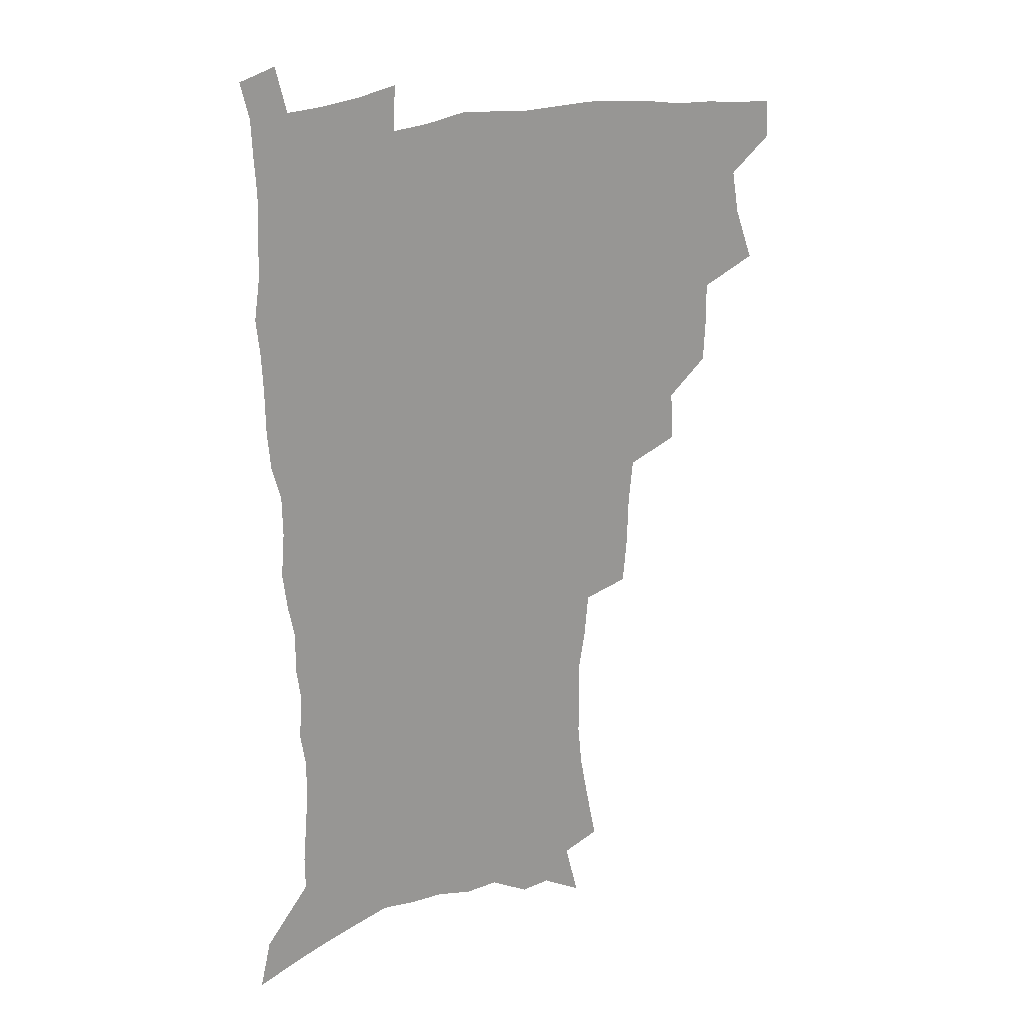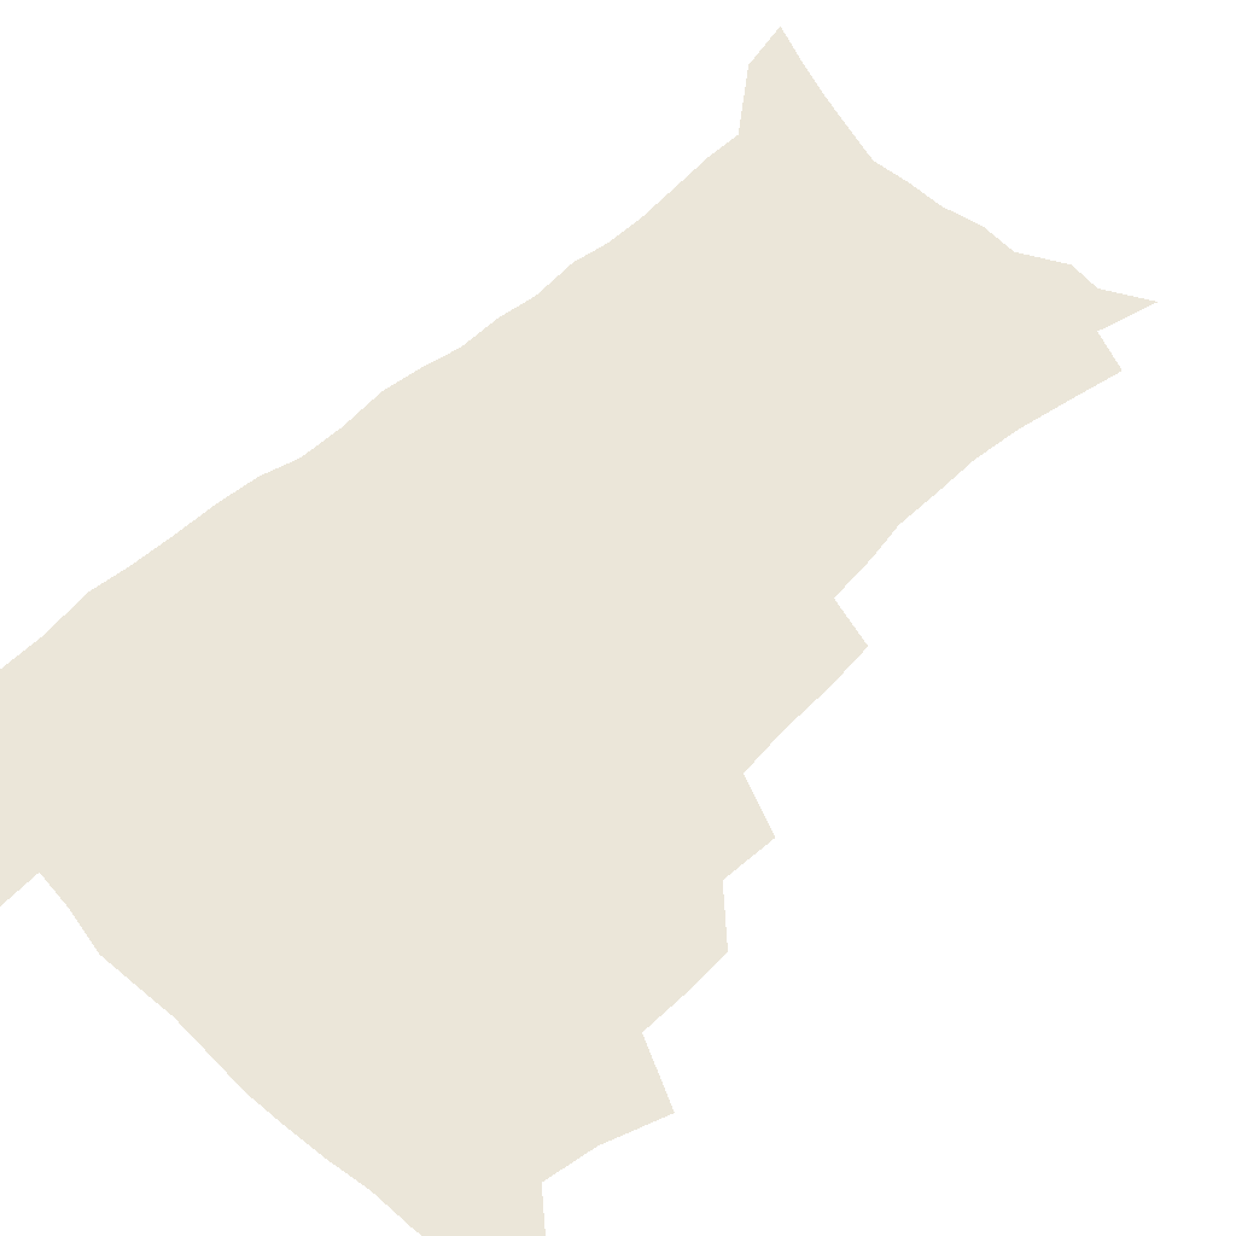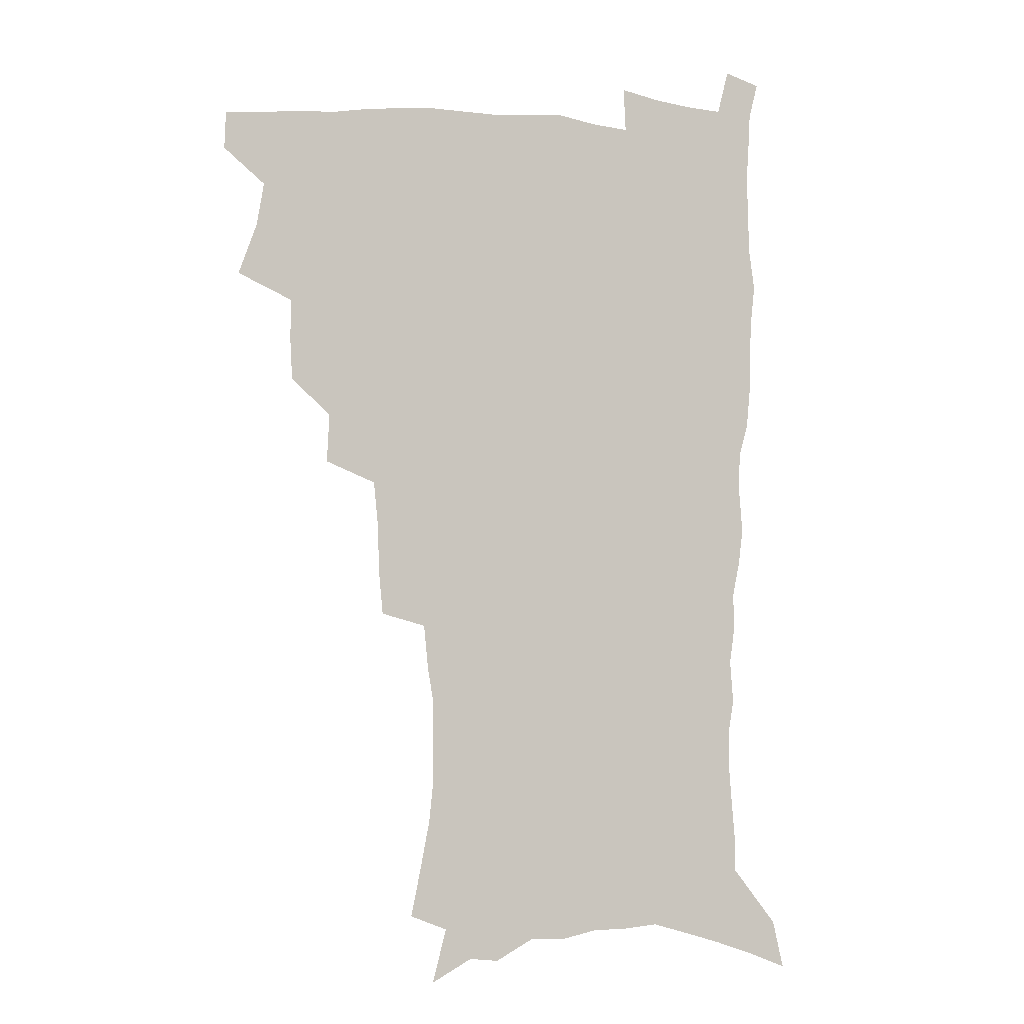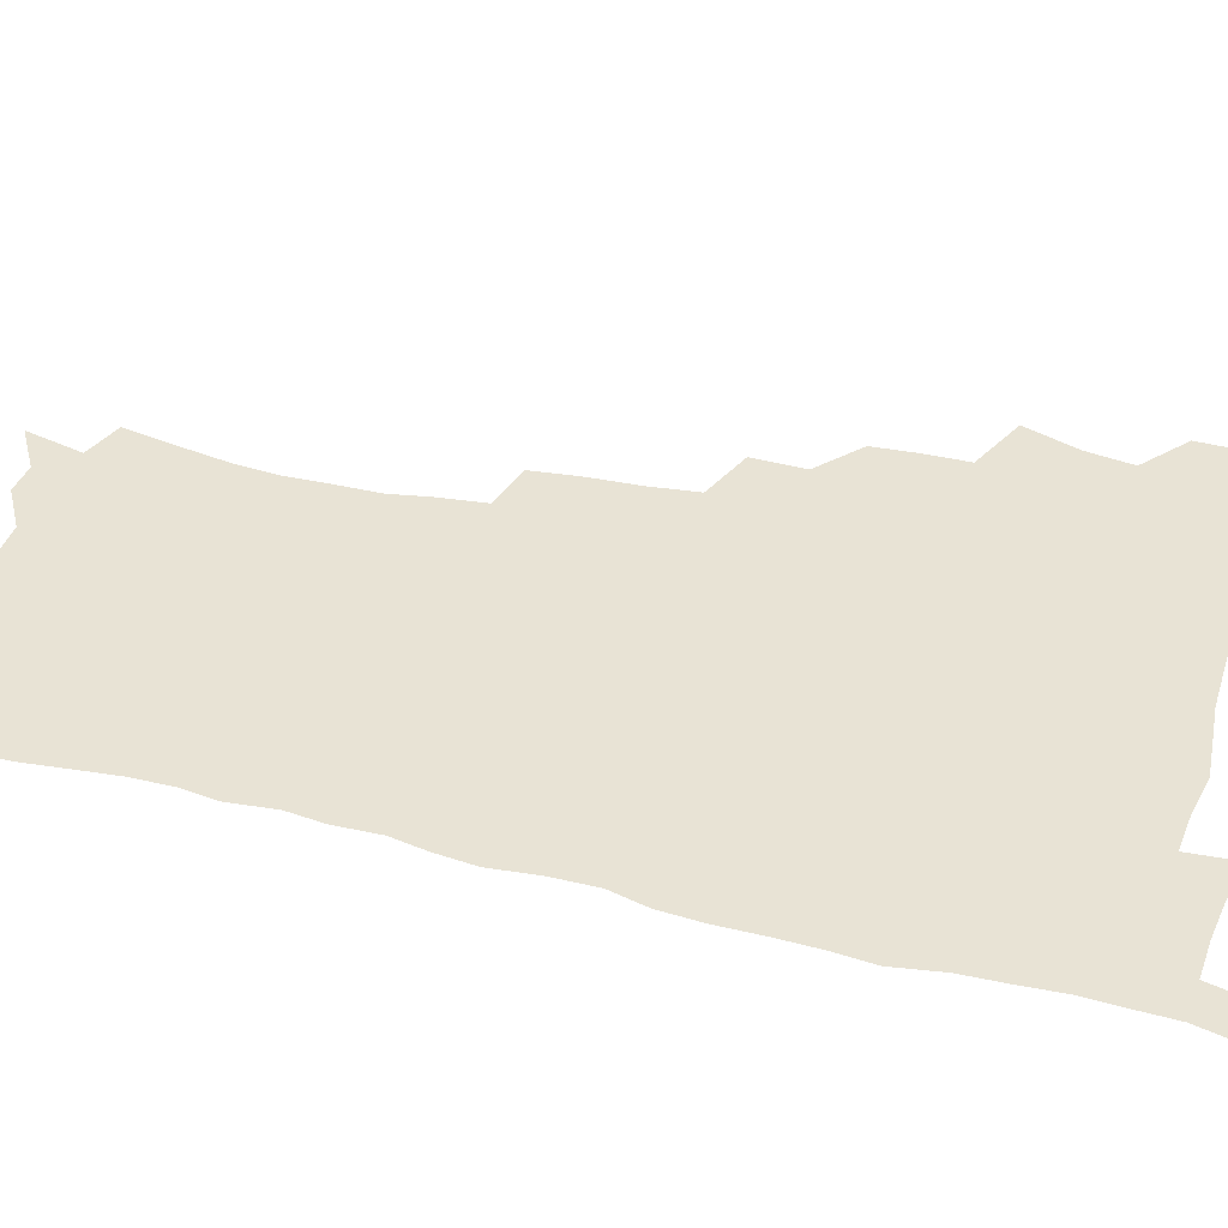
<metadata>
{"format":"obj","ext":"obj","renderer":"f3d","projection":"perspective","resolution":1024,"background":"white","views":[{"elev":22.0,"azim":150.9,"up":"+Y"},{"elev":57.2,"azim":-134.8,"up":"+Z"},{"elev":-3.2,"azim":-17.4,"up":"+Y"},{"elev":41.1,"azim":105.4,"up":"+Z"}]}
</metadata>
<code>
v 480.9 505.6 0
v 481.4 520.8 0
v 487.2 453 0
v 494.8 473.9 0
v 497.8 491.3 0
v 498.2 506.7 0
v 496.9 521.8 0
v 510.2 409.2 0
v 509.4 425.7 0
v 509.5 442.7 0
v 513 461.3 0
v 513.7 477.1 0
v 515.3 493 0
v 514.2 507.6 0
v 511.9 523.5 0
v 525.4 374.8 0
v 526.4 394.7 0
v 527.9 413.8 0
v 529 431.4 0
v 527.9 446.8 0
v 529 462.9 0
v 529.8 478.5 0
v 530.8 493.9 0
v 529.1 508.8 0
v 527.3 524.2 0
v 549.8 310.7 0
v 548.1 328.6 0
v 547.5 348.4 0
v 545.8 366.3 0
v 544.5 383.7 0
v 546.8 403.8 0
v 544.3 417.8 0
v 547.9 437.2 0
v 547.5 451.5 0
v 546.3 465.7 0
v 546.5 480.5 0
v 546.1 494.8 0
v 544.5 509.4 0
v 541.8 526.5 0
v 562.6 183.1 0
v 566.6 202.6 0
v 570.4 222.6 0
v 572.2 239.9 0
v 571.9 255.2 0
v 572.1 273 0
v 569.7 287.6 0
v 568 305.6 0
v 565.8 322.4 0
v 564.3 339.6 0
v 562.7 356 0
v 562 373.6 0
v 561.3 390.1 0
v 561.7 407.2 0
v 561 422.2 0
v 561.9 438.1 0
v 562.4 453.3 0
v 562.3 467.8 0
v 561.7 481.8 0
v 560.5 495.9 0
v 558.9 510.9 0
v 556.4 528 0
v 572.2 154.9 0
v 577.8 177 0
v 577 189.8 0
v 583.9 215.9 0
v 585.2 232.9 0
v 585.7 249.3 0
v 585.3 265.3 0
v 583.9 280 0
v 583 297.7 0
v 581.8 314.9 0
v 580.5 331.4 0
v 578.6 346 0
v 577.5 362.2 0
v 576.6 378.1 0
v 576.2 394.1 0
v 576.8 410.7 0
v 577.3 426.1 0
v 577 440.3 0
v 577.1 455 0
v 576.6 468.9 0
v 575.7 482.7 0
v 575.1 496.6 0
v 573.9 510.9 0
v 571 529 0
v 588.6 164.1 0
v 591.3 181.9 0
v 593.4 200.8 0
v 598.2 224.7 0
v 598.4 240.4 0
v 598.5 256.9 0
v 597.7 272.2 0
v 595.9 285.7 0
v 595.3 303 0
v 594.1 318.5 0
v 593.2 334.9 0
v 592.4 351.2 0
v 591.3 366.1 0
v 591.2 382.8 0
v 591 398.3 0
v 590.9 412.9 0
v 591.7 428.7 0
v 590.7 441.5 0
v 591.2 456.1 0
v 591.4 469.8 0
v 589.9 483.7 0
v 589.2 497.4 0
v 588.1 511.7 0
v 586 528.6 0
v 600.6 162.7 0
v 607.7 193.4 0
v 609.8 213.2 0
v 610.2 228.8 0
v 609.3 241.3 0
v 610 260.6 0
v 609.2 275.8 0
v 608.6 292.3 0
v 607.5 307.3 0
v 606.6 322.2 0
v 605.9 338.1 0
v 605.4 354.1 0
v 604.4 367.9 0
v 604.1 383.2 0
v 603.9 398.1 0
v 604.5 414.6 0
v 604.5 429 0
v 604.2 442.2 0
v 604.8 456.8 0
v 604.8 470.4 0
v 604.2 484.1 0
v 603 498.4 0
v 602.5 512.5 0
v 600.9 528.2 0
v 616.5 171.5 0
v 620.6 197.2 0
v 621.6 215.1 0
v 622 232.2 0
v 621.9 248 0
v 621.4 262.7 0
v 620.8 278 0
v 620.1 293.5 0
v 619.3 308.1 0
v 619.2 327 0
v 618.5 340.9 0
v 618 356.2 0
v 617.2 369.3 0
v 617.5 385.6 0
v 617.6 400.8 0
v 617.7 415.6 0
v 617.6 429.2 0
v 617.8 443.2 0
v 618.5 457.8 0
v 618.3 470.8 0
v 618.4 484.3 0
v 618.5 497.8 0
v 617.4 512 0
v 615.2 529.3 0
v 630.3 170.7 0
v 632.8 196.9 0
v 633.4 216.6 0
v 633.6 234.4 0
v 633.4 249.3 0
v 633 265.2 0
v 632.5 280.7 0
v 631.9 296.2 0
v 631.5 311.4 0
v 631.3 325.8 0
v 630.7 341.4 0
v 630.4 356.8 0
v 630.4 372.7 0
v 630.3 386.2 0
v 630.4 401.3 0
v 630.6 416.4 0
v 630.8 429.5 0
v 630.9 443.4 0
v 631.5 457.4 0
v 631.8 470.7 0
v 632.1 484.2 0
v 632.4 497.7 0
v 631.6 512.3 0
v 629.4 530.3 0
v 644.8 173.8 0
v 645.3 196.5 0
v 645.2 217.1 0
v 645 234.4 0
v 644.9 248.9 0
v 644.5 265.5 0
v 644.2 279.4 0
v 643.6 295.5 0
v 643.1 313.9 0
v 643.2 326.1 0
v 643.1 340 0
v 642.8 356.3 0
v 642.8 371.7 0
v 642.9 387.1 0
v 643.2 401.2 0
v 643.7 415 0
v 643.8 429.8 0
v 643.9 444.2 0
v 644.9 456.9 0
v 645.3 470.2 0
v 645.7 484.1 0
v 646 497.6 0
v 646 511.7 0
v 645.4 527.3 0
v 659 173.9 0
v 658 196 0
v 657.3 214.8 0
v 656.6 232.8 0
v 657 245.9 0
v 656 264.7 0
v 655.7 280.1 0
v 655.4 295.8 0
v 655.1 311.4 0
v 655.1 326.1 0
v 655.2 340 0
v 655 356.8 0
v 655.3 371 0
v 656.4 384 0
v 656 400 0
v 656.8 413.8 0
v 657.2 428.3 0
v 658.3 441.6 0
v 658.2 456.4 0
v 658.7 470 0
v 659.3 483.5 0
v 659.6 497.4 0
v 660.1 511.1 0
v 660.2 525.9 0
v 659.3 543.8 0
v 672.8 175.2 0
v 670.9 194.2 0
v 669.4 213.4 0
v 668.7 230.3 0
v 668.6 245.4 0
v 668.1 261.4 0
v 667.4 278.5 0
v 667.6 293 0
v 666.8 310.3 0
v 667.1 324.4 0
v 667.2 339.8 0
v 668.1 353.4 0
v 668.1 368.6 0
v 669 382.6 0
v 670.5 395.8 0
v 670.2 411.4 0
v 670.7 426.4 0
v 671.6 440.2 0
v 671.1 456.1 0
v 672.3 469.2 0
v 672.9 482.9 0
v 673.6 496.7 0
v 674.1 510.6 0
v 674.7 525.2 0
v 675.3 540.3 0
v 687.5 170.8 0
v 684.6 190.4 0
v 682.4 209.4 0
v 681.1 226.7 0
v 681 241.7 0
v 680.3 258.2 0
v 680.2 273.6 0
v 680.2 289.1 0
v 680.1 304.7 0
v 679.4 321.4 0
v 680.5 335.2 0
v 681.5 349.2 0
v 682 363.9 0
v 682.2 379.4 0
v 684.1 392.7 0
v 682.5 411.3 0
v 685.3 423.4 0
v 685.8 438 0
v 686.1 452.8 0
v 686.6 467.2 0
v 687.2 481.5 0
v 687.7 495.8 0
v 688.2 509.9 0
v 689.2 524 0
v 690.4 538.3 0
v 702.3 166.2 0
v 698.8 185.2 0
v 695.9 204.5 0
v 695.3 220 0
v 694.4 235.9 0
v 693.6 252.2 0
v 692.7 269 0
v 693.5 283.3 0
v 693.6 298.8 0
v 693.3 315 0
v 694.5 329.1 0
v 696.4 342.6 0
v 695.2 360.2 0
v 696 374.9 0
v 699.1 387.7 0
v 698.4 405 0
v 699.1 420 0
v 701.2 433.9 0
v 700.3 450.4 0
v 701.1 464.9 0
v 701.7 479.6 0
v 702.8 493.9 0
v 702.6 508.8 0
v 704.1 523 0
v 704.8 537.3 0
v 709.3 555.3 0
v 717.5 160.8 0
v 712.2 182.2 0
v 710.6 197.8 0
v 710.8 211.5 0
v 709.4 227.6 0
v 708.1 244.1 0
v 708.3 259 0
v 710.4 272 0
v 709 289.5 0
v 710.9 303.3 0
v 710.8 319.6 0
v 713.5 332.9 0
v 715.3 347.7 0
v 713.9 365.5 0
v 714.2 381.8 0
v 717.9 395.4 0
v 719.3 410.8 0
v 719.5 426.9 0
v 720.2 442.8 0
v 721.8 457.9 0
v 719.4 475.5 0
v 719.1 491.2 0
v 718.5 506.9 0
v 719.5 521.6 0
v 720.2 536.2 0
v 723.7 550.6 0
v 733.5 154.3 0
v 729 174 0
f 5 6 1
f 1 6 2
f 6 7 2
f 10 11 3
f 3 11 4
f 11 12 4
f 4 12 5
f 12 13 5
f 5 13 6
f 13 14 6
f 6 14 7
f 14 15 7
f 17 18 8
f 8 18 9
f 18 19 9
f 9 19 10
f 19 20 10
f 10 20 11
f 20 21 11
f 11 21 12
f 21 22 12
f 12 22 13
f 22 23 13
f 13 23 14
f 23 24 14
f 14 24 15
f 24 25 15
f 29 30 16
f 16 30 17
f 30 31 17
f 17 31 18
f 31 32 18
f 18 32 19
f 32 33 19
f 19 33 20
f 33 34 20
f 20 34 21
f 34 35 21
f 21 35 22
f 35 36 22
f 22 36 23
f 36 37 23
f 23 37 24
f 37 38 24
f 24 38 25
f 38 39 25
f 47 48 26
f 26 48 27
f 48 49 27
f 27 49 28
f 49 50 28
f 28 50 29
f 50 51 29
f 29 51 30
f 51 52 30
f 30 52 31
f 52 53 31
f 31 53 32
f 53 54 32
f 32 54 33
f 54 55 33
f 33 55 34
f 55 56 34
f 34 56 35
f 56 57 35
f 35 57 36
f 57 58 36
f 36 58 37
f 58 59 37
f 37 59 38
f 59 60 38
f 38 60 39
f 60 61 39
f 63 64 40
f 40 64 41
f 64 65 41
f 41 65 42
f 65 66 42
f 42 66 43
f 66 67 43
f 43 67 44
f 67 68 44
f 44 68 45
f 68 69 45
f 45 69 46
f 69 70 46
f 46 70 47
f 70 71 47
f 47 71 48
f 71 72 48
f 48 72 49
f 72 73 49
f 49 73 50
f 73 74 50
f 50 74 51
f 74 75 51
f 51 75 52
f 75 76 52
f 52 76 53
f 76 77 53
f 53 77 54
f 77 78 54
f 54 78 55
f 78 79 55
f 55 79 56
f 79 80 56
f 56 80 57
f 80 81 57
f 57 81 58
f 81 82 58
f 58 82 59
f 82 83 59
f 59 83 60
f 83 84 60
f 60 84 61
f 84 85 61
f 62 86 63
f 86 87 63
f 63 87 64
f 87 88 64
f 64 88 65
f 88 89 65
f 65 89 66
f 89 90 66
f 66 90 67
f 90 91 67
f 67 91 68
f 91 92 68
f 68 92 69
f 92 93 69
f 69 93 70
f 93 94 70
f 70 94 71
f 94 95 71
f 71 95 72
f 95 96 72
f 72 96 73
f 96 97 73
f 73 97 74
f 97 98 74
f 74 98 75
f 98 99 75
f 75 99 76
f 99 100 76
f 76 100 77
f 100 101 77
f 77 101 78
f 101 102 78
f 78 102 79
f 102 103 79
f 79 103 80
f 103 104 80
f 80 104 81
f 104 105 81
f 81 105 82
f 105 106 82
f 82 106 83
f 106 107 83
f 83 107 84
f 107 108 84
f 84 108 85
f 108 109 85
f 86 110 87
f 110 111 87
f 87 111 88
f 111 112 88
f 88 112 89
f 112 113 89
f 89 113 90
f 113 114 90
f 90 114 91
f 114 115 91
f 91 115 92
f 115 116 92
f 92 116 93
f 116 117 93
f 93 117 94
f 117 118 94
f 94 118 95
f 118 119 95
f 95 119 96
f 119 120 96
f 96 120 97
f 120 121 97
f 97 121 98
f 121 122 98
f 98 122 99
f 122 123 99
f 99 123 100
f 123 124 100
f 100 124 101
f 124 125 101
f 101 125 102
f 125 126 102
f 102 126 103
f 126 127 103
f 103 127 104
f 127 128 104
f 104 128 105
f 128 129 105
f 105 129 106
f 129 130 106
f 106 130 107
f 130 131 107
f 107 131 108
f 131 132 108
f 108 132 109
f 132 133 109
f 110 134 111
f 134 135 111
f 111 135 112
f 135 136 112
f 112 136 113
f 136 137 113
f 113 137 114
f 137 138 114
f 114 138 115
f 138 139 115
f 115 139 116
f 139 140 116
f 116 140 117
f 140 141 117
f 117 141 118
f 141 142 118
f 118 142 119
f 142 143 119
f 119 143 120
f 143 144 120
f 120 144 121
f 144 145 121
f 121 145 122
f 145 146 122
f 122 146 123
f 146 147 123
f 123 147 124
f 147 148 124
f 124 148 125
f 148 149 125
f 125 149 126
f 149 150 126
f 126 150 127
f 150 151 127
f 127 151 128
f 151 152 128
f 128 152 129
f 152 153 129
f 129 153 130
f 153 154 130
f 130 154 131
f 154 155 131
f 131 155 132
f 155 156 132
f 132 156 133
f 156 157 133
f 134 158 135
f 158 159 135
f 135 159 136
f 159 160 136
f 136 160 137
f 160 161 137
f 137 161 138
f 161 162 138
f 138 162 139
f 162 163 139
f 139 163 140
f 163 164 140
f 140 164 141
f 164 165 141
f 141 165 142
f 165 166 142
f 142 166 143
f 166 167 143
f 143 167 144
f 167 168 144
f 144 168 145
f 168 169 145
f 145 169 146
f 169 170 146
f 146 170 147
f 170 171 147
f 147 171 148
f 171 172 148
f 148 172 149
f 172 173 149
f 149 173 150
f 173 174 150
f 150 174 151
f 174 175 151
f 151 175 152
f 175 176 152
f 152 176 153
f 176 177 153
f 153 177 154
f 177 178 154
f 154 178 155
f 178 179 155
f 155 179 156
f 179 180 156
f 156 180 157
f 180 181 157
f 158 182 159
f 182 183 159
f 159 183 160
f 183 184 160
f 160 184 161
f 184 185 161
f 161 185 162
f 185 186 162
f 162 186 163
f 186 187 163
f 163 187 164
f 187 188 164
f 164 188 165
f 188 189 165
f 165 189 166
f 189 190 166
f 166 190 167
f 190 191 167
f 167 191 168
f 191 192 168
f 168 192 169
f 192 193 169
f 169 193 170
f 193 194 170
f 170 194 171
f 194 195 171
f 171 195 172
f 195 196 172
f 172 196 173
f 196 197 173
f 173 197 174
f 197 198 174
f 174 198 175
f 198 199 175
f 175 199 176
f 199 200 176
f 176 200 177
f 200 201 177
f 177 201 178
f 201 202 178
f 178 202 179
f 202 203 179
f 179 203 180
f 203 204 180
f 180 204 181
f 204 205 181
f 182 206 183
f 206 207 183
f 183 207 184
f 207 208 184
f 184 208 185
f 208 209 185
f 185 209 186
f 209 210 186
f 186 210 187
f 210 211 187
f 187 211 188
f 211 212 188
f 188 212 189
f 212 213 189
f 189 213 190
f 213 214 190
f 190 214 191
f 214 215 191
f 191 215 192
f 215 216 192
f 192 216 193
f 216 217 193
f 193 217 194
f 217 218 194
f 194 218 195
f 218 219 195
f 195 219 196
f 219 220 196
f 196 220 197
f 220 221 197
f 197 221 198
f 221 222 198
f 198 222 199
f 222 223 199
f 199 223 200
f 223 224 200
f 200 224 201
f 224 225 201
f 201 225 202
f 225 226 202
f 202 226 203
f 226 227 203
f 203 227 204
f 227 228 204
f 204 228 205
f 228 229 205
f 206 231 207
f 231 232 207
f 207 232 208
f 232 233 208
f 208 233 209
f 233 234 209
f 209 234 210
f 234 235 210
f 210 235 211
f 235 236 211
f 211 236 212
f 236 237 212
f 212 237 213
f 237 238 213
f 213 238 214
f 238 239 214
f 214 239 215
f 239 240 215
f 215 240 216
f 240 241 216
f 216 241 217
f 241 242 217
f 217 242 218
f 242 243 218
f 218 243 219
f 243 244 219
f 219 244 220
f 244 245 220
f 220 245 221
f 245 246 221
f 221 246 222
f 246 247 222
f 222 247 223
f 247 248 223
f 223 248 224
f 248 249 224
f 224 249 225
f 249 250 225
f 225 250 226
f 250 251 226
f 226 251 227
f 251 252 227
f 227 252 228
f 252 253 228
f 228 253 229
f 253 254 229
f 229 254 230
f 254 255 230
f 231 256 232
f 256 257 232
f 232 257 233
f 257 258 233
f 233 258 234
f 258 259 234
f 234 259 235
f 259 260 235
f 235 260 236
f 260 261 236
f 236 261 237
f 261 262 237
f 237 262 238
f 262 263 238
f 238 263 239
f 263 264 239
f 239 264 240
f 264 265 240
f 240 265 241
f 265 266 241
f 241 266 242
f 266 267 242
f 242 267 243
f 267 268 243
f 243 268 244
f 268 269 244
f 244 269 245
f 269 270 245
f 245 270 246
f 270 271 246
f 246 271 247
f 271 272 247
f 247 272 248
f 272 273 248
f 248 273 249
f 273 274 249
f 249 274 250
f 274 275 250
f 250 275 251
f 275 276 251
f 251 276 252
f 276 277 252
f 252 277 253
f 277 278 253
f 253 278 254
f 278 279 254
f 254 279 255
f 279 280 255
f 256 281 257
f 281 282 257
f 257 282 258
f 282 283 258
f 258 283 259
f 283 284 259
f 259 284 260
f 284 285 260
f 260 285 261
f 285 286 261
f 261 286 262
f 286 287 262
f 262 287 263
f 287 288 263
f 263 288 264
f 288 289 264
f 264 289 265
f 289 290 265
f 265 290 266
f 290 291 266
f 266 291 267
f 291 292 267
f 267 292 268
f 292 293 268
f 268 293 269
f 293 294 269
f 269 294 270
f 294 295 270
f 270 295 271
f 295 296 271
f 271 296 272
f 296 297 272
f 272 297 273
f 297 298 273
f 273 298 274
f 298 299 274
f 274 299 275
f 299 300 275
f 275 300 276
f 300 301 276
f 276 301 277
f 301 302 277
f 277 302 278
f 302 303 278
f 278 303 279
f 303 304 279
f 279 304 280
f 304 305 280
f 281 307 282
f 307 308 282
f 282 308 283
f 308 309 283
f 283 309 284
f 309 310 284
f 284 310 285
f 310 311 285
f 285 311 286
f 311 312 286
f 286 312 287
f 312 313 287
f 287 313 288
f 313 314 288
f 288 314 289
f 314 315 289
f 289 315 290
f 315 316 290
f 290 316 291
f 316 317 291
f 291 317 292
f 317 318 292
f 292 318 293
f 318 319 293
f 293 319 294
f 319 320 294
f 294 320 295
f 320 321 295
f 295 321 296
f 321 322 296
f 296 322 297
f 322 323 297
f 297 323 298
f 323 324 298
f 298 324 299
f 324 325 299
f 299 325 300
f 325 326 300
f 300 326 301
f 326 327 301
f 301 327 302
f 327 328 302
f 302 328 303
f 328 329 303
f 303 329 304
f 329 330 304
f 304 330 305
f 330 331 305
f 305 331 306
f 331 332 306
f 307 333 308
f 333 334 308
f 308 334 309

</code>
